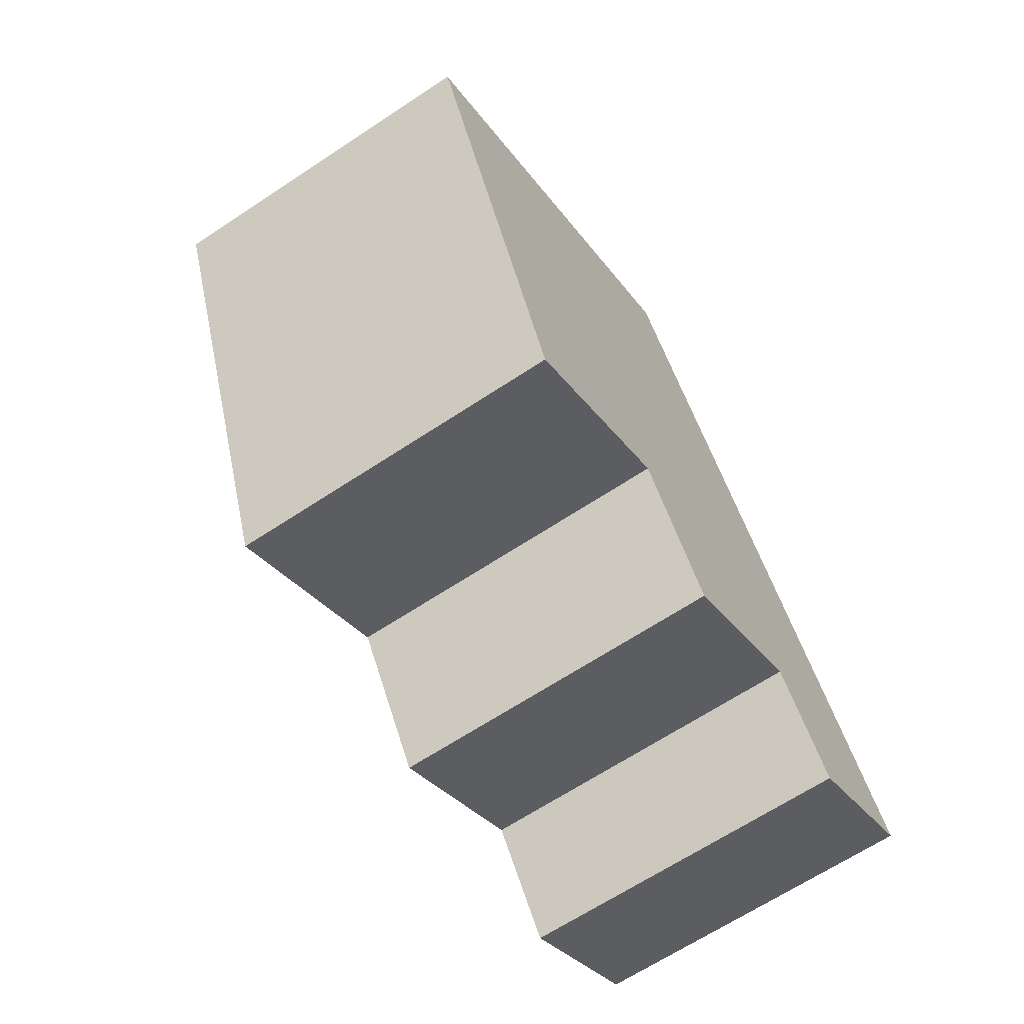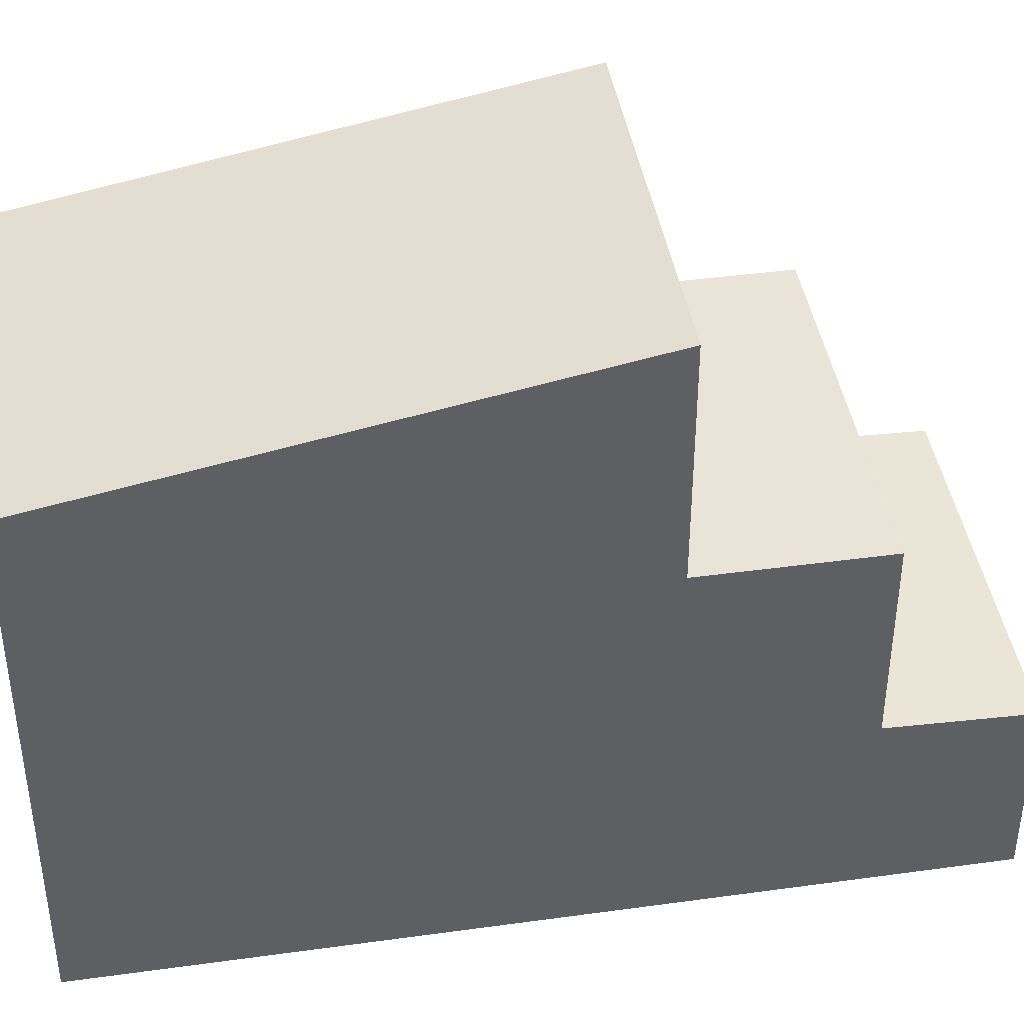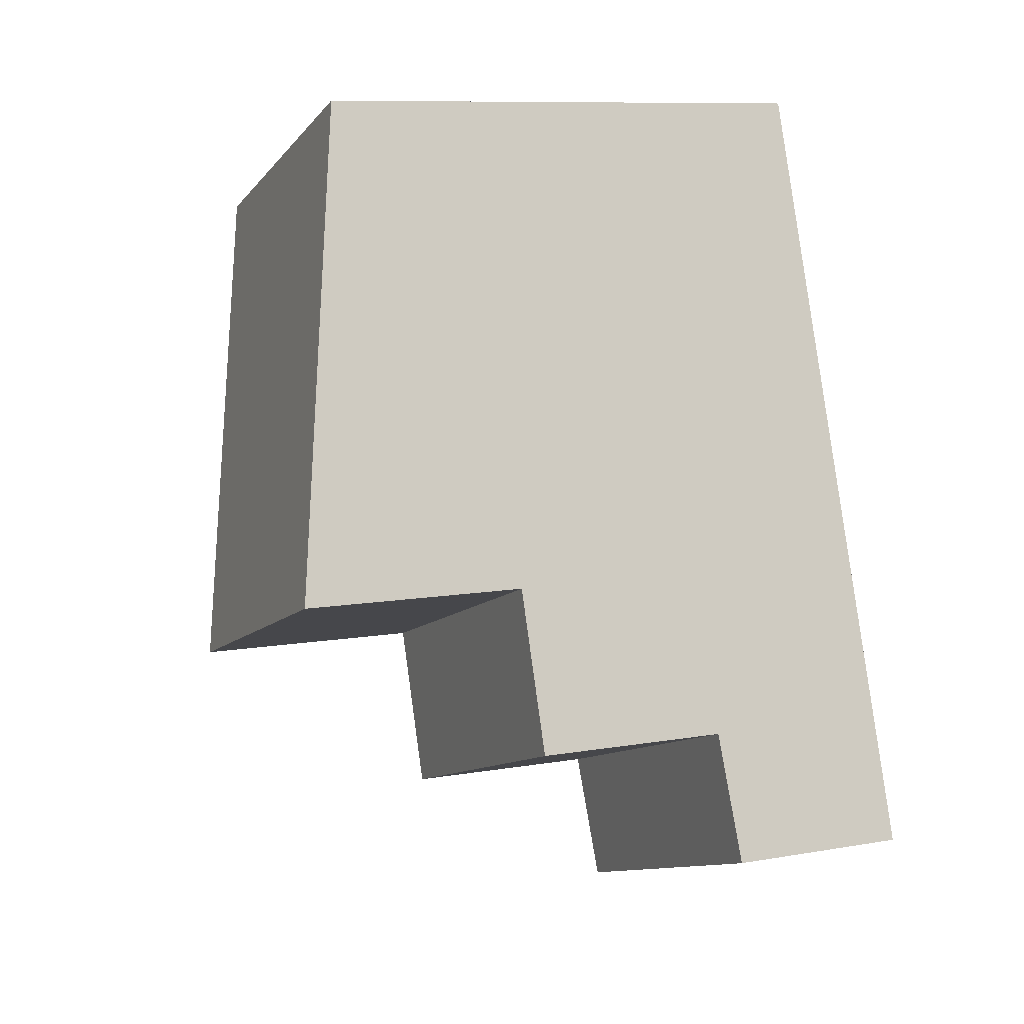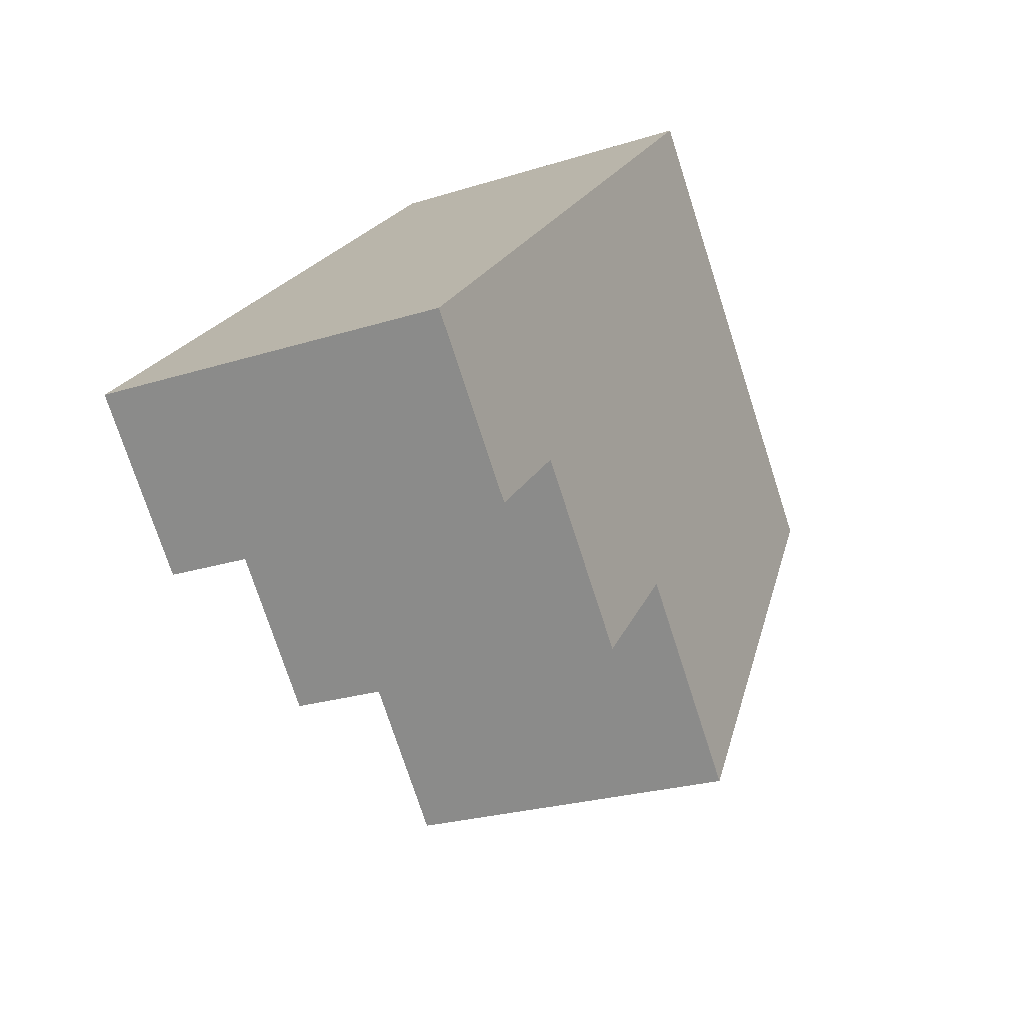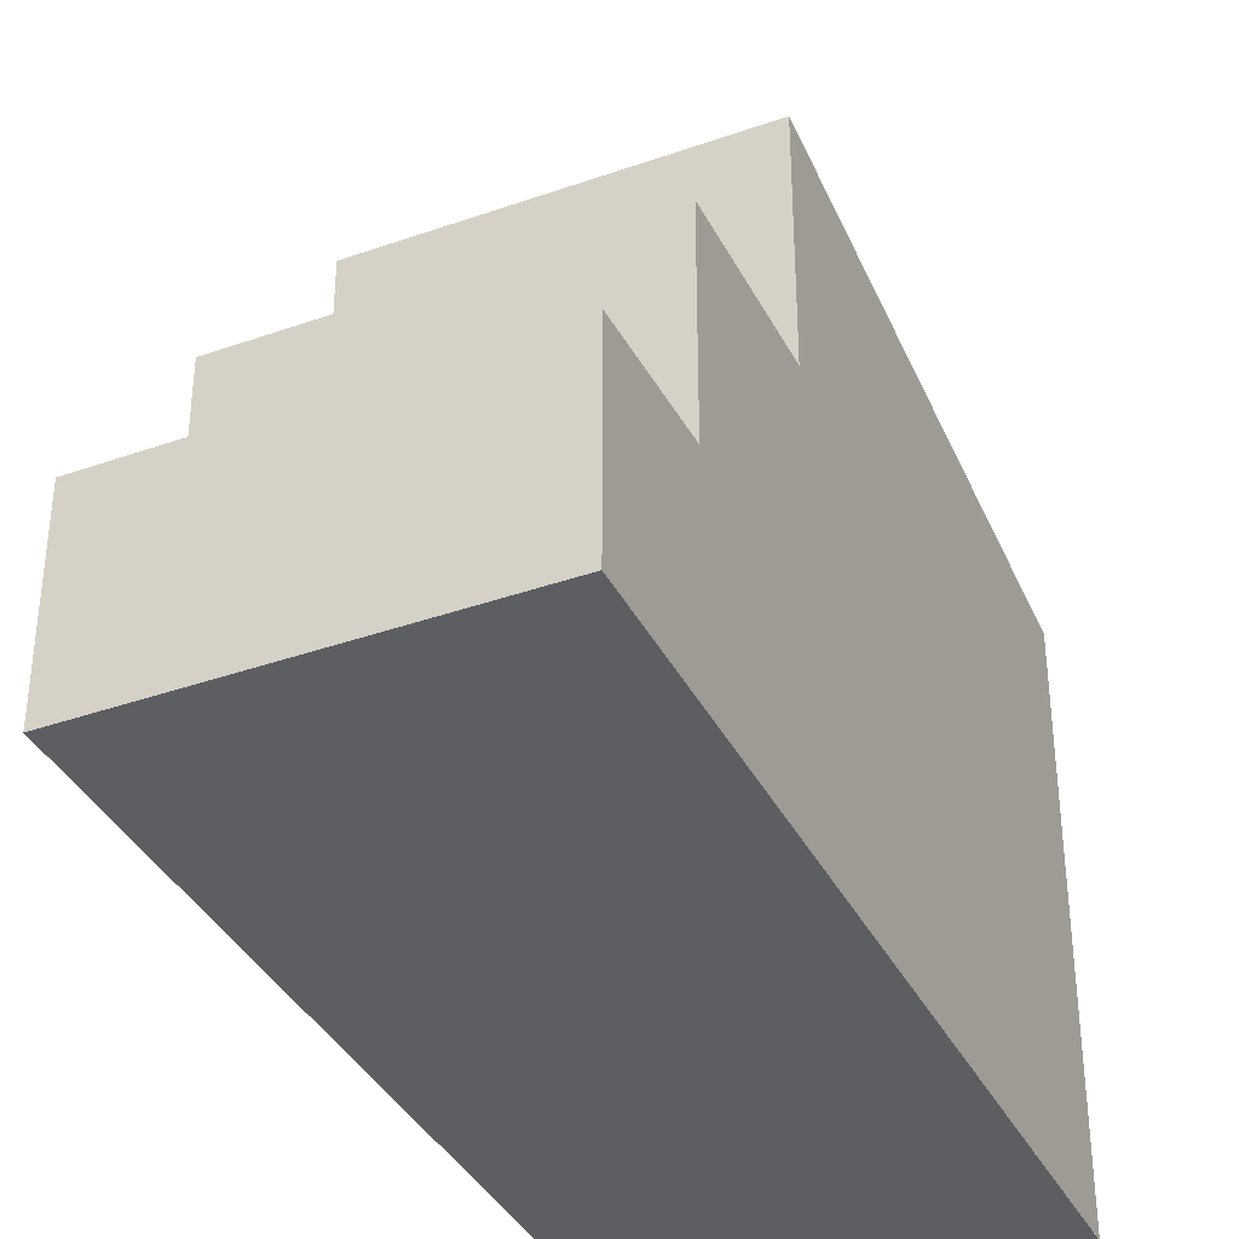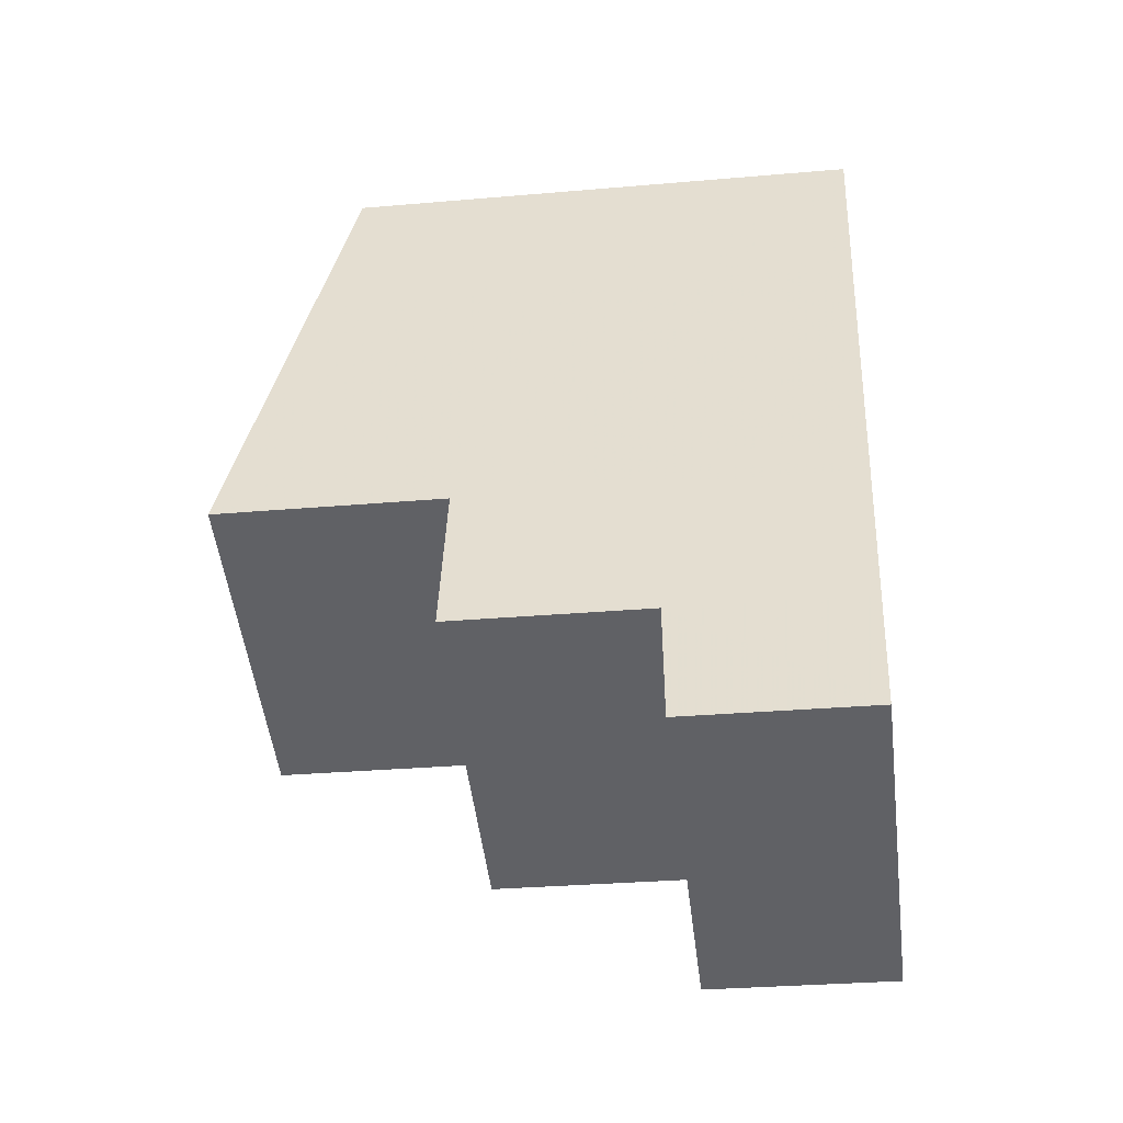
<metadata>
{"format":"obj","ext":"obj","renderer":"f3d","projection":"perspective","resolution":1024,"background":"white","views":[{"elev":-29.4,"azim":28.1,"up":"+Y"},{"elev":43.3,"azim":-80.3,"up":"+Z"},{"elev":9.9,"azim":65.9,"up":"+Y"},{"elev":-74.8,"azim":-162.1,"up":"+Y"},{"elev":-37.6,"azim":43.6,"up":"+Z"},{"elev":-29.9,"azim":97.3,"up":"+Y"}]}
</metadata>
<code>
v -2499 -2553 7.606
v -2503 -2555 7.612
v -2495 -2564 2.669
v -2499 -2566 2.669
v -2499 -2553 7.607
v -2503 -2555 7.612
v -2503 -2555 7.619
v -2503 -2555 7.619
v -2499 -2553 7.614
v -2502 -2557 8.098
v -2502 -2557 8.098
v -2498 -2556 8.093
v -2498 -2556 8.094
v -2499 -2553 7.615
v -2502 -2557 8.098
v -2503 -2554 7.618
v -2501 -2562 8.964
v -2500 -2561 8.963
v -2497 -2560 8.96
v -2501 -2562 8.964
v -2502 -2557 8.098
v -2496 -2560 8.959
v -2501 -2562 8.964
v -2495 -2562 5.615
v -2500 -2564 5.616
v -2500 -2564 5.616
v -2496 -2563 5.616
v -2499 -2564 5.616
v -2497 -2560 5.626
v -2500 -2561 5.626
v -2501 -2562 5.626
v -2501 -2562 5.626
v -2500 -2564 5.616
v -2500 -2564 5.616
v -2495 -2562 5.615
v -2501 -2562 5.626
v -2496 -2560 5.626
v -2495 -2564 2.669
v -2499 -2566 2.669
v -2495 -2562 2.749
v -2500 -2564 2.748
v -2500 -2564 2.748
v -2496 -2563 2.749
v -2499 -2564 2.748
v -2500 -2564 2.748
v -2500 -2564 2.748
v -2495 -2562 2.749
v -2495 -2562 5.615
v -2496 -2560 5.626
v -2496 -2560 8.959
v -2495 -2562 2.749
v -2500 -2564 5.616
v -2501 -2562 5.626
v -2501 -2562 8.964
v -2500 -2564 2.748
v -2495 -2562 5.615
v -2495 -2562 2.749
v -2498 -2553 7.614
v -2498 -2555 8.093
v -2499 -2553 7.607
v -2496 -2564 2.669
v -2496 -2563 5.616
v -2497 -2560 5.626
v -2497 -2560 8.96
v -2496 -2563 2.749
v -2503 -2554 7.611
v -2499 -2566 2.669
v -2499 -2564 5.616
v -2500 -2561 5.626
v -2500 -2561 8.963
v -2499 -2564 2.748
v -2496 -2560 8.959
v -2496 -2560 8.959
v -2496 -2560 5.626
v -2496 -2560 5.626
v -2501 -2562 8.964
v -2501 -2562 5.626
v -2503 -2555 7.619
v -2503 -2555 7.611
v -2499 -2566 2.669
v -2500 -2564 5.616
v -2501 -2562 5.626
v -2501 -2562 8.964
v -2500 -2564 2.748
v -2495 -2564 2.67
v -2495 -2564 2.67
v -2496 -2564 2.67
v -2499 -2566 2.67
v -2499 -2566 2.67
v -2499 -2566 2.67
v -2499 -2566 2.67
v -2498 -2553 7.614
v -2499 -2553 7.606
v -2499 -2553 8.882e-16
v -2498 -2553 0
v -2503 -2555 7.612
v -2503 -2555 7.612
v -2503 -2555 -8.882e-16
v -2503 -2555 0
v -2495 -2564 2.669
v -2495 -2564 2.669
v -2495 -2564 0
v -2495 -2564 0
v -2499 -2566 2.67
v -2499 -2566 2.669
v -2499 -2566 0
v -2499 -2566 0
v -2499 -2553 7.606
v -2499 -2553 7.607
v -2499 -2553 0
v -2499 -2553 8.882e-16
v -2503 -2555 7.611
v -2503 -2555 7.612
v -2503 -2555 0
v -2503 -2555 8.882e-16
v -2503 -2555 7.612
v -2503 -2555 7.619
v -2503 -2555 0
v -2503 -2555 -8.882e-16
v -2503 -2555 7.619
v -2502 -2557 8.098
v -2502 -2557 0
v -2503 -2555 0
v -2501 -2562 5.626
v -2500 -2564 5.616
v -2500 -2564 0
v -2501 -2562 8.882e-16
v -2496 -2564 2.669
v -2495 -2564 2.669
v -2495 -2564 0
v -2496 -2564 0
v -2499 -2566 2.669
v -2499 -2566 2.669
v -2499 -2566 0
v -2499 -2566 0
v -2495 -2564 2.67
v -2495 -2562 2.749
v -2495 -2562 -4.441e-16
v -2495 -2564 0
v -2498 -2555 8.093
v -2498 -2553 7.614
v -2498 -2553 0
v -2498 -2555 0
v -2496 -2560 8.959
v -2498 -2555 8.093
v -2498 -2555 0
v -2496 -2560 0
v -2499 -2553 7.607
v -2499 -2553 7.607
v -2499 -2553 0
v -2499 -2553 0
v -2499 -2566 2.669
v -2496 -2564 2.669
v -2496 -2564 0
v -2499 -2566 0
v -2499 -2553 7.607
v -2503 -2554 7.611
v -2503 -2554 8.882e-16
v -2499 -2553 0
v -2499 -2566 2.669
v -2499 -2566 2.669
v -2499 -2566 0
v -2499 -2566 4.441e-16
v -2495 -2562 5.615
v -2496 -2560 5.626
v -2496 -2560 -8.882e-16
v -2495 -2562 0
v -2502 -2557 8.098
v -2501 -2562 8.964
v -2501 -2562 -1.776e-15
v -2502 -2557 0
v -2503 -2554 7.611
v -2503 -2555 7.611
v -2503 -2555 8.882e-16
v -2503 -2554 8.882e-16
v -2499 -2566 2.669
v -2499 -2566 2.669
v -2499 -2566 4.441e-16
v -2499 -2566 0
v -2495 -2564 2.669
v -2495 -2564 2.67
v -2495 -2564 0
v -2495 -2564 0
v -2500 -2564 2.748
v -2499 -2566 2.67
v -2499 -2566 0
v -2500 -2564 0
v -2499 -2553 0
v -2495 -2564 0
v -2499 -2566 0
v -2503 -2555 0
f 54 23 36 53
f 7 2 6 8
f 60 5 9 14
f 10 7 8 11
f 14 9 12 13
f 16 14 13 15
f 78 16 15 21
f 21 15 18 20
f 18 15 13 19
f 20 17 11 21
f 29 27 28 30
f 33 25 31 32
f 32 30 28 33
f 52 34 46 55
f 90 41 45 89
f 91 42 41 90
f 49 37 22 50
f 51 47 35 48
f 83 54 53 82
f 81 52 55 84
f 86 40 57 85
f 9 5 1 58
f 12 9 58 59
f 66 60 14 16
f 87 43 40 86
f 63 49 50 64
f 65 51 48 62
f 79 66 16 78
f 88 44 43 87
f 69 63 64 70
f 71 65 62 68
f 72 12 59 73
f 74 56 24 75
f 76 10 11 17
f 19 13 12 72
f 31 25 26 77
f 75 24 27 29
f 78 8 6 79
f 21 11 8 78
f 89 45 44 88
f 82 69 70 83
f 84 71 68 81
f 85 3 38 86
f 86 38 61 87
f 87 61 67 88
f 88 67 80 89
f 89 80 39 90
f 90 39 4 91
f 93 94 95 92
f 97 98 99 96
f 101 102 103 100
f 105 106 107 104
f 109 110 111 108
f 113 114 115 112
f 117 118 119 116
f 121 122 123 120
f 125 126 127 124
f 129 130 131 128
f 133 134 135 132
f 137 138 139 136
f 141 142 143 140
f 145 146 147 144
f 149 150 151 148
f 153 154 155 152
f 157 158 159 156
f 161 162 163 160
f 165 166 167 164
f 169 170 171 168
f 173 174 175 172
f 177 178 179 176
f 181 182 183 180
f 185 186 187 184
f 189 190 191 188

</code>
